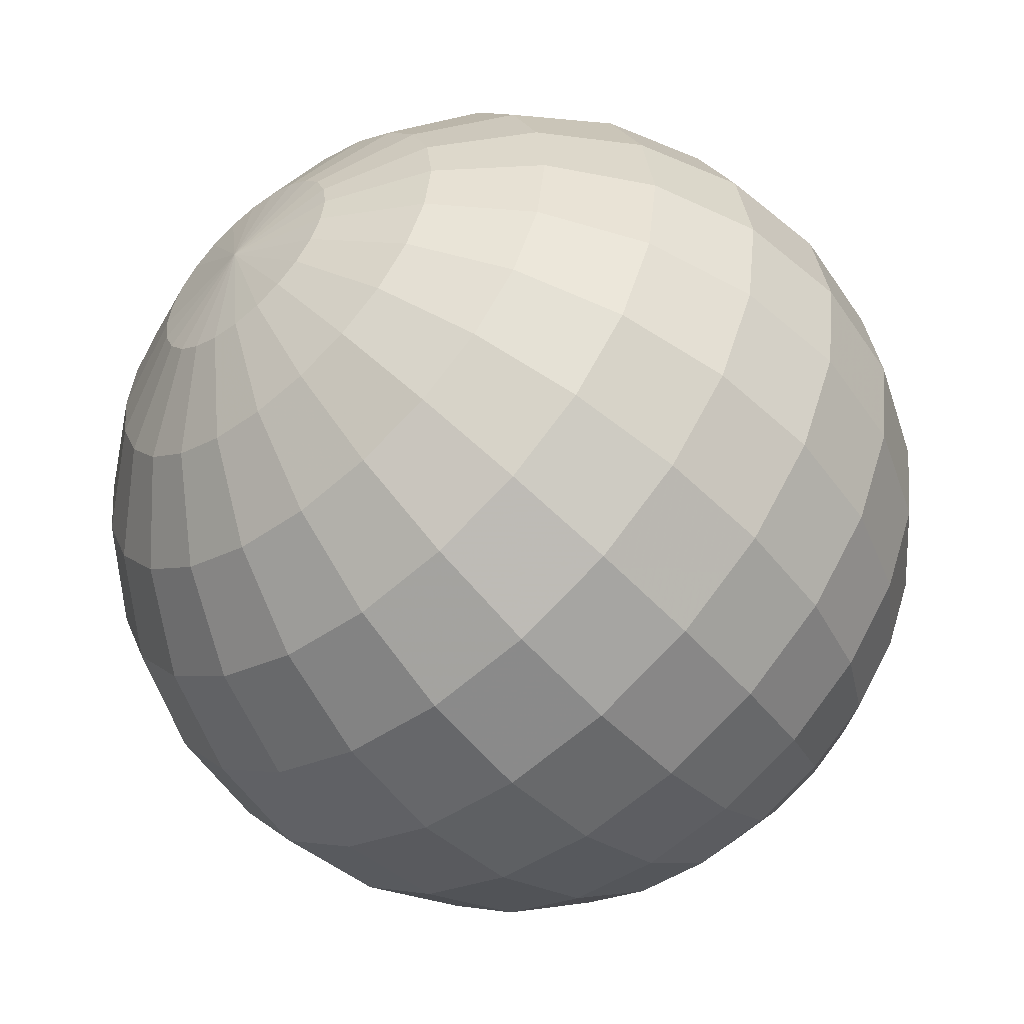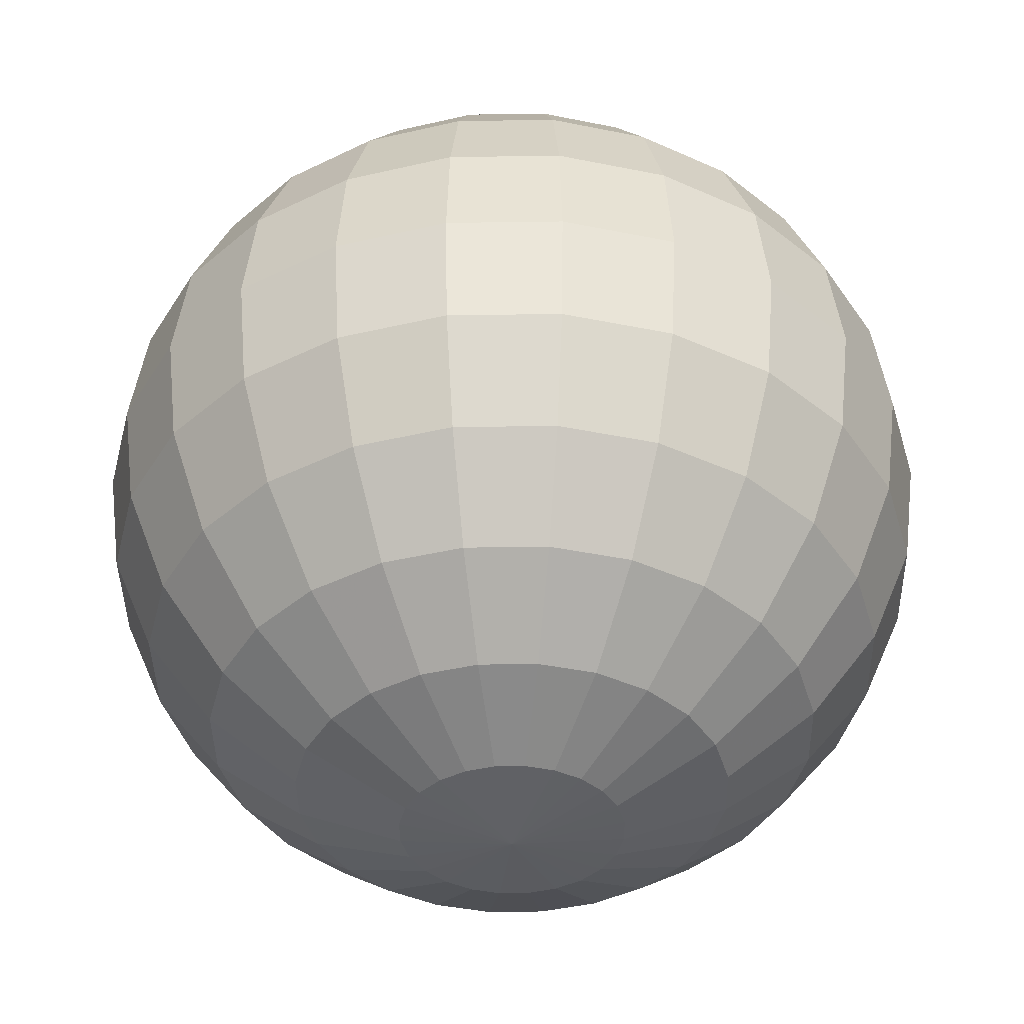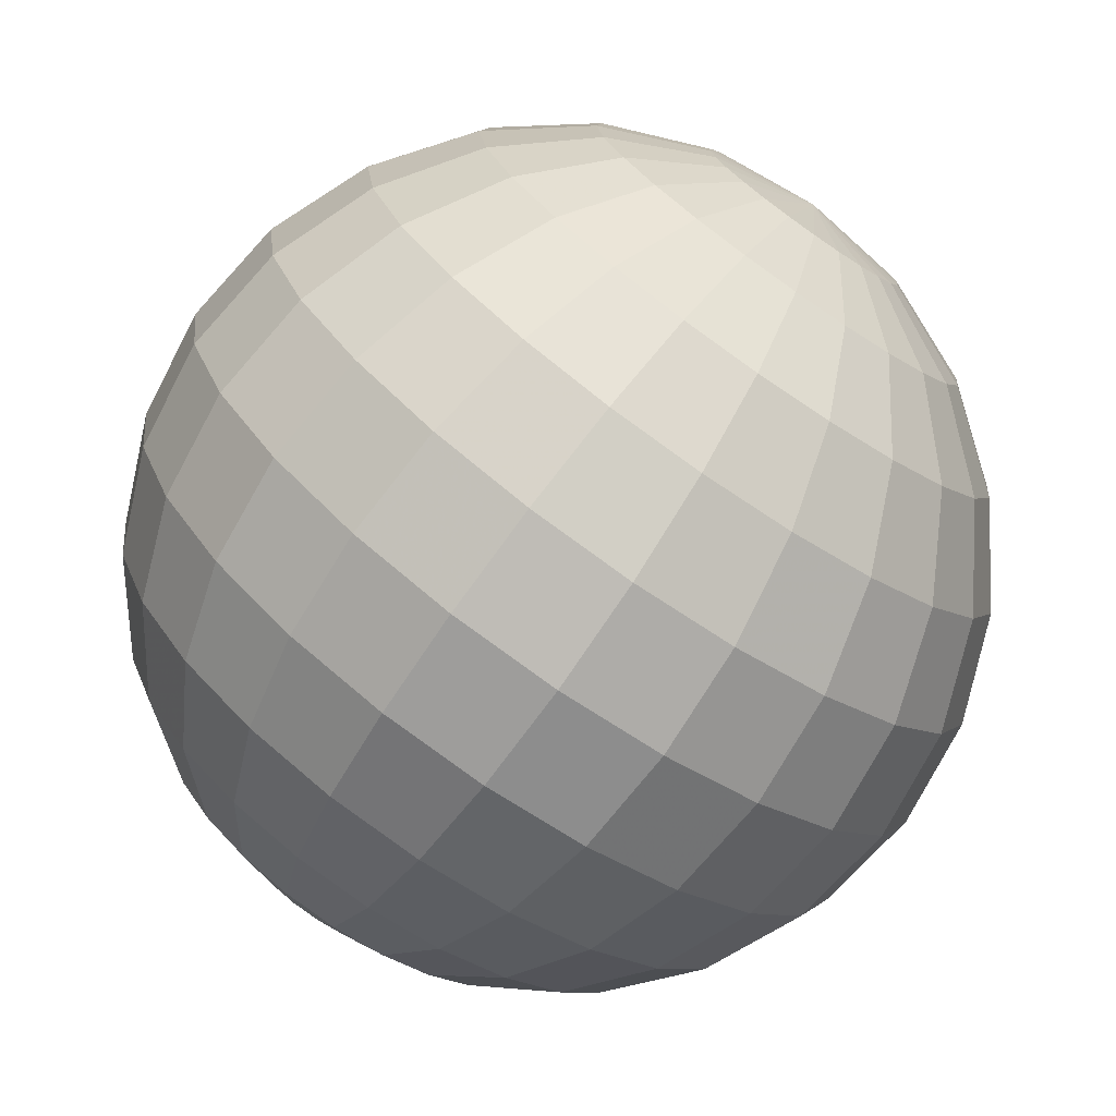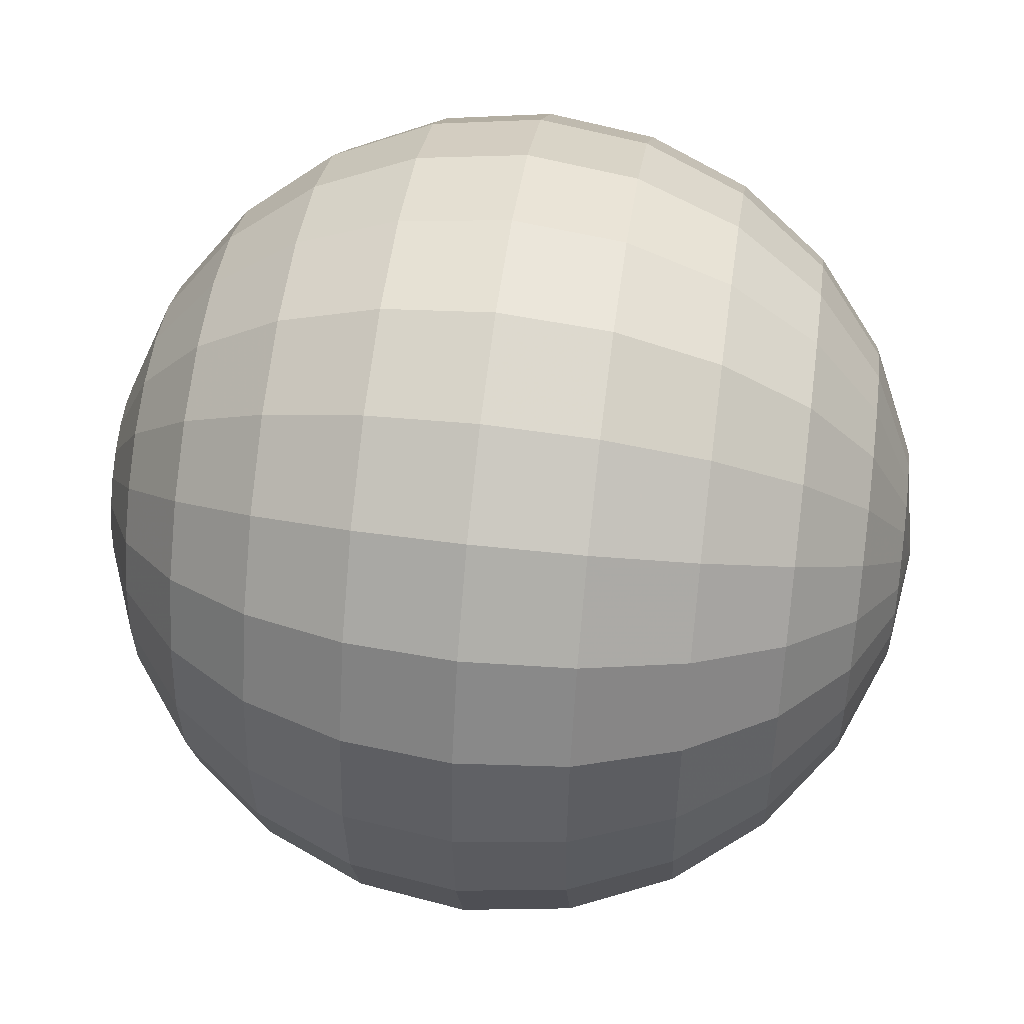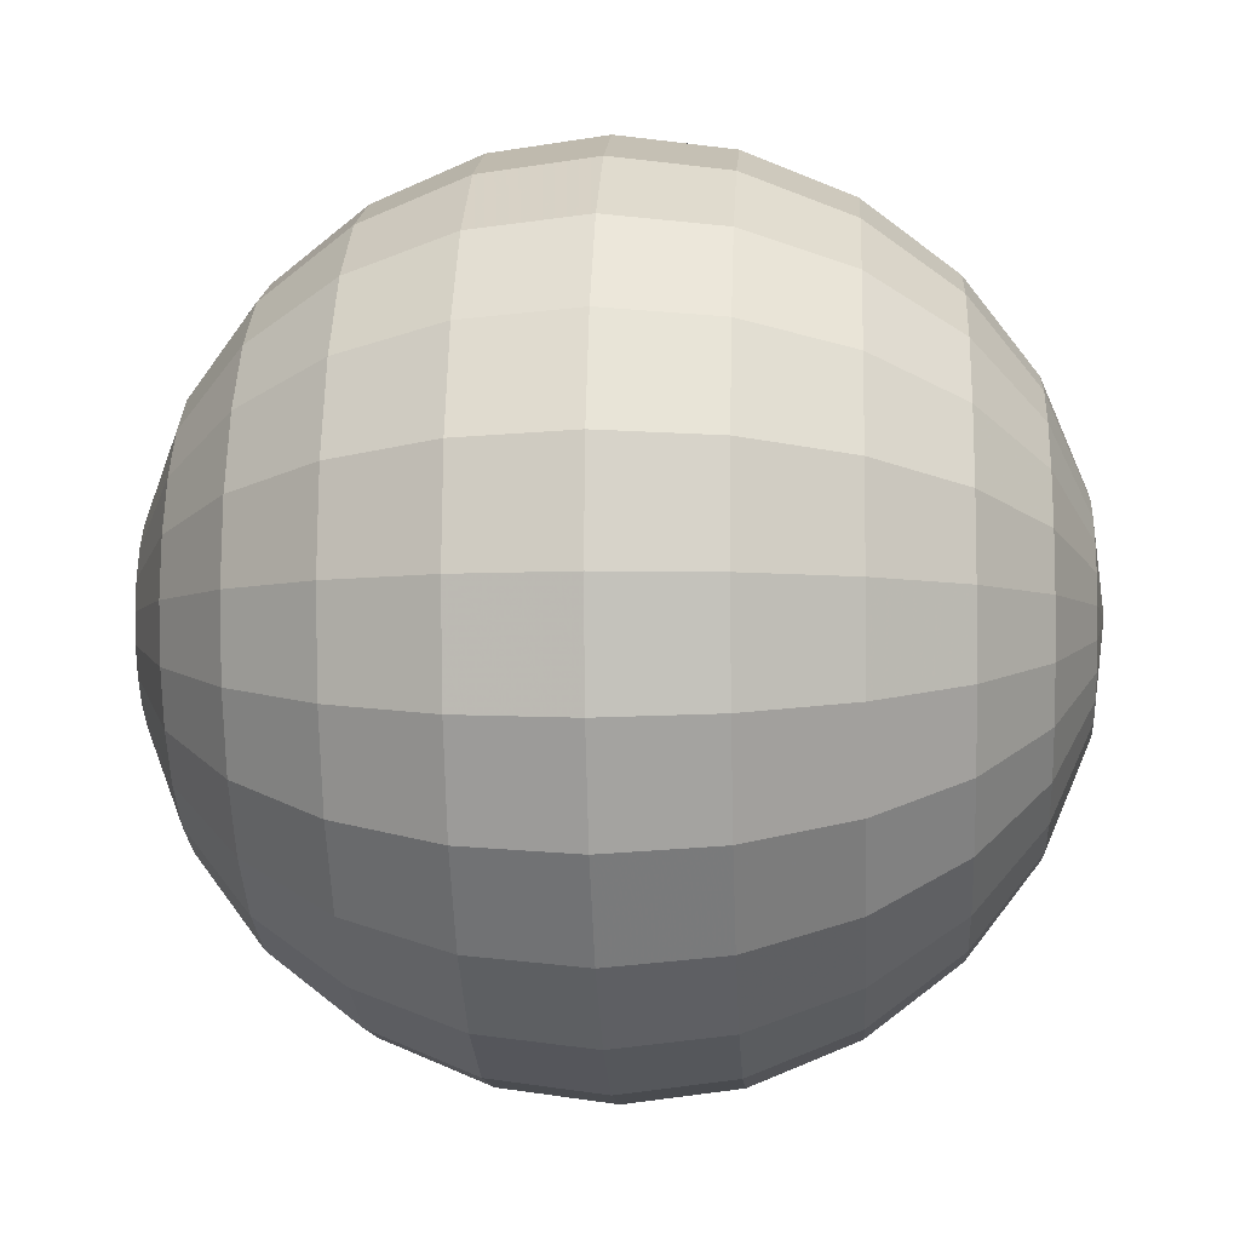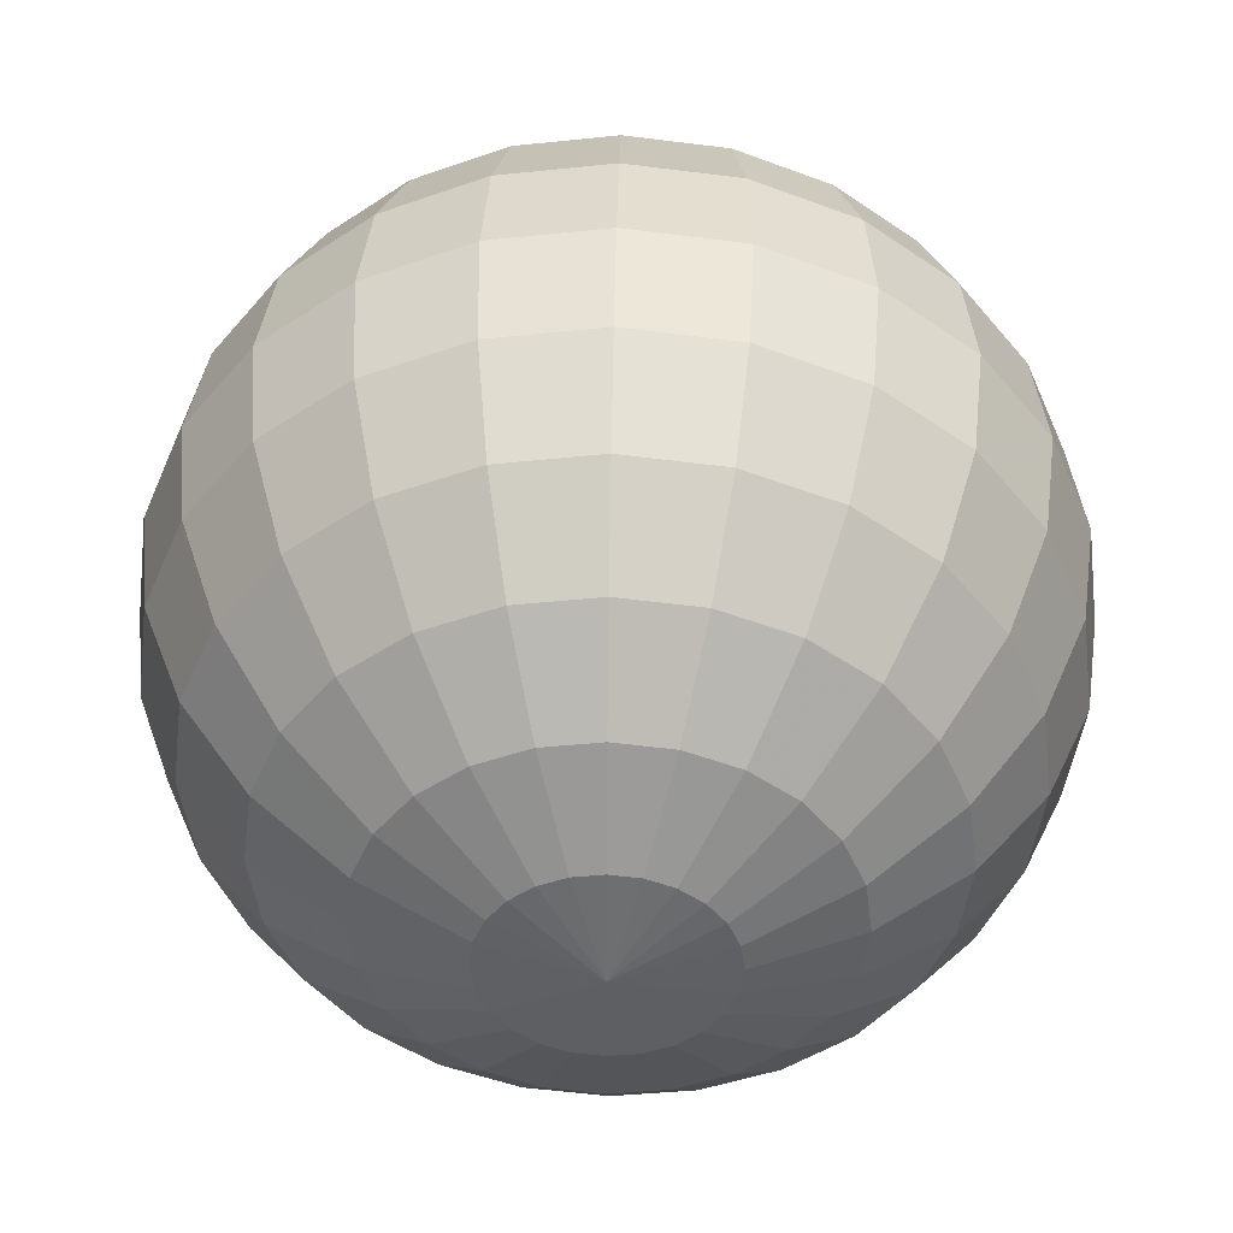
<metadata>
{"format":"obj","ext":"obj","renderer":"f3d","projection":"perspective","resolution":1024,"background":"white","views":[{"elev":-53.0,"azim":40.7,"up":"+Y"},{"elev":-40.9,"azim":83.5,"up":"+Z"},{"elev":-74.8,"azim":145.1,"up":"+Y"},{"elev":49.3,"azim":-82.1,"up":"+Y"},{"elev":-5.0,"azim":-86.3,"up":"+Y"},{"elev":43.0,"azim":1.1,"up":"+Y"}]}
</metadata>
<code>
v 57.96  -100.4 31.06
v 30  -112 31.06
v 31.06  -115.9 0
v 60  -103.9 0
v 30  -112 -31.06
v 57.96  -100.4 -31.06
v -1.419e-14  -115.9 31.06
v -1.47e-14  -120 0
v -1.419e-14  -115.9 -31.06
v -3.803e-15  -31.06 115.9
v 8.038  -30 115.9
v 0  -1.359e-13 120
v -7.348e-15  -60 103.9
v 15.53  -57.96 103.9
v -1.039e-14  -84.85 84.85
v 21.96  -81.96 84.85
v -1.273e-14  -103.9 60
v 26.9  -100.4 60
v -1.273e-14  -103.9 -60
v 26.9  -100.4 -60
v -1.039e-14  -84.85 -84.85
v 21.96  -81.96 -84.85
v -7.348e-15  -60 -103.9
v 15.53  -57.96 -103.9
v -3.803e-15  -31.06 -115.9
v 8.038  -30 -115.9
v 0  -1.359e-13 -120
v 30  -51.96 103.9
v 15.53  -26.9 115.9
v 42.43  -73.48 84.85
v 51.96  -90 60
v 51.96  -90 -60
v 42.43  -73.48 -84.85
v 30  -51.96 -103.9
v 15.53  -26.9 -115.9
v 81.96  -81.96 31.06
v 84.85  -84.85 0
v 73.48  -73.48 60
v 60  -60 84.85
v 42.43  -42.43 103.9
v 81.96  -81.96 -31.06
v 73.48  -73.48 -60
v 21.96  -21.96 115.9
v 26.9  -15.53 115.9
v 30  -8.038 115.9
v 31.06  -2.22e-14 115.9
v 30  8.038 115.9
v 21.96  21.96 115.9
v 15.53  26.9 115.9
v 8.038  30 115.9
v 0  31.06 115.9
v -8.038  30 115.9
v -15.53  26.9 115.9
v -21.96  21.96 115.9
v -26.9  15.53 115.9
v -30  8.038 115.9
v -31.06  -2.22e-14 115.9
v -30  -8.038 115.9
v 26.9  15.53 115.9
v -26.9  -15.53 115.9
v -21.96  -21.96 115.9
v -15.53  -26.9 115.9
v -8.038  -30 115.9
v 51.96  -30 103.9
v 57.96  -15.53 103.9
v 60  -1.359e-13 103.9
v 57.96  15.53 103.9
v 51.96  30 103.9
v 42.43  42.43 103.9
v 30  51.96 103.9
v 15.53  57.96 103.9
v 0  60 103.9
v -15.53  57.96 103.9
v -30  51.96 103.9
v -42.43  42.43 103.9
v -51.96  30 103.9
v -57.96  15.53 103.9
v -60  -1.359e-13 103.9
v -57.96  -15.53 103.9
v -51.96  -30 103.9
v -42.43  -42.43 103.9
v -30  -51.96 103.9
v -15.53  -57.96 103.9
v 73.48  -42.43 84.85
v 81.96  -21.96 84.85
v 84.85  -2.22e-14 84.85
v 81.96  21.96 84.85
v 73.48  42.43 84.85
v 60  60 84.85
v 42.43  73.48 84.85
v 21.96  81.96 84.85
v 0  84.85 84.85
v -21.96  81.96 84.85
v -42.43  73.48 84.85
v -60  60 84.85
v -73.48  42.43 84.85
v -81.96  21.96 84.85
v -84.85  -2.22e-14 84.85
v -81.96  -21.96 84.85
v -73.48  -42.43 84.85
v -60  -60 84.85
v -42.43  -73.48 84.85
v -21.96  -81.96 84.85
v 90  -51.96 60
v 100.4  -26.9 60
v 103.9  -2.496e-13 60
v 100.4  26.9 60
v 90  51.96 60
v 73.48  73.48 60
v 51.96  90 60
v 26.9  100.4 60
v 0  103.9 60
v -26.9  100.4 60
v -51.96  90 60
v -73.48  73.48 60
v -90  51.96 60
v -100.4  26.9 60
v -103.9  -2.496e-13 60
v -100.4  -26.9 60
v -90  -51.96 60
v -73.48  -73.48 60
v -51.96  -90 60
v -26.9  -100.4 60
v -30  -112 31.06
v -31.06  -115.9 0
v -57.96  -100.4 31.06
v -60  -103.9 0
v -81.96  -81.96 31.06
v -84.85  -84.85 0
v -100.4  -57.96 31.06
v -103.9  -60 0
v -112  -30 31.06
v -115.9  -31.06 0
v -115.9  -1.359e-13 31.06
v -120  7.348e-15 0
v -112  30 31.06
v -115.9  31.06 0
v -100.4  57.96 31.06
v -103.9  60 0
v -81.96  81.96 31.06
v -84.85  84.85 0
v -57.96  100.4 31.06
v -60  103.9 0
v -30  112 31.06
v -31.06  115.9 0
v 0  115.9 31.06
v 0  120 0
v 30  112 31.06
v 31.06  115.9 0
v 57.96  100.4 31.06
v 60  103.9 0
v 81.96  81.96 31.06
v 84.85  84.85 0
v 100.4  57.96 31.06
v 103.9  60 0
v 112  30 31.06
v 115.9  31.06 0
v 115.9  -1.359e-13 31.06
v 120  -2.204e-14 0
v 112  -30 31.06
v 115.9  -31.06 0
v 100.4  -57.96 31.06
v 103.9  -60 0
v 100.4  -57.96 -31.06
v 112  -30 -31.06
v 115.9  -1.359e-13 -31.06
v 112  30 -31.06
v 100.4  57.96 -31.06
v 81.96  81.96 -31.06
v 57.96  100.4 -31.06
v 30  112 -31.06
v 0  115.9 -31.06
v -30  112 -31.06
v -57.96  100.4 -31.06
v -81.96  81.96 -31.06
v -100.4  57.96 -31.06
v -112  30 -31.06
v -115.9  -1.359e-13 -31.06
v -112  -30 -31.06
v -100.4  -57.96 -31.06
v -81.96  -81.96 -31.06
v -57.96  -100.4 -31.06
v -30  -112 -31.06
v 21.96  -21.96 -115.9
v 26.9  -15.53 -115.9
v 30  -8.038 -115.9
v 31.06  -1.359e-13 -115.9
v 30  8.038 -115.9
v 26.9  15.53 -115.9
v 21.96  21.96 -115.9
v 15.53  26.9 -115.9
v 8.038  30 -115.9
v 0  31.06 -115.9
v -8.038  30 -115.9
v -15.53  26.9 -115.9
v -21.96  21.96 -115.9
v -26.9  15.53 -115.9
v -30  8.038 -115.9
v -31.06  -1.359e-13 -115.9
v -30  -8.038 -115.9
v -26.9  -15.53 -115.9
v -21.96  -21.96 -115.9
v -15.53  -26.9 -115.9
v -8.038  -30 -115.9
v 42.43  -42.43 -103.9
v 51.96  -30 -103.9
v 57.96  -15.53 -103.9
v 60  -1.359e-13 -103.9
v 57.96  15.53 -103.9
v 51.96  30 -103.9
v 42.43  42.43 -103.9
v 30  51.96 -103.9
v 15.53  57.96 -103.9
v 0  60 -103.9
v -15.53  57.96 -103.9
v -30  51.96 -103.9
v -42.43  42.43 -103.9
v -51.96  30 -103.9
v -57.96  15.53 -103.9
v -60  -1.359e-13 -103.9
v -57.96  -15.53 -103.9
v -51.96  -30 -103.9
v -42.43  -42.43 -103.9
v -30  -51.96 -103.9
v -15.53  -57.96 -103.9
v 60  -60 -84.85
v 73.48  -42.43 -84.85
v 81.96  -21.96 -84.85
v 84.85  -2.496e-13 -84.85
v 81.96  21.96 -84.85
v 73.48  42.43 -84.85
v 60  60 -84.85
v 42.43  73.48 -84.85
v 21.96  81.96 -84.85
v 0  84.85 -84.85
v -21.96  81.96 -84.85
v -42.43  73.48 -84.85
v -60  60 -84.85
v -73.48  42.43 -84.85
v -81.96  21.96 -84.85
v -84.85  -2.496e-13 -84.85
v -81.96  -21.96 -84.85
v -73.48  -42.43 -84.85
v -60  -60 -84.85
v -42.43  -73.48 -84.85
v -21.96  -81.96 -84.85
v 90  -51.96 -60
v 100.4  -26.9 -60
v 103.9  -2.496e-13 -60
v 100.4  26.9 -60
v 90  51.96 -60
v 73.48  73.48 -60
v 51.96  90 -60
v 26.9  100.4 -60
v 0  103.9 -60
v -26.9  100.4 -60
v -51.96  90 -60
v -73.48  73.48 -60
v -90  51.96 -60
v -100.4  26.9 -60
v -103.9  -2.496e-13 -60
v -100.4  -26.9 -60
v -90  -51.96 -60
v -73.48  -73.48 -60
v -51.96  -90 -60
v -26.9  -100.4 -60
f 1 2 3 4
f 5 6 4 3
f 2 7 8 3
f 9 5 3 8
f 10 11 12
f 11 10 13 14
f 14 13 15 16
f 16 15 17 18
f 18 17 7 2
f 19 20 5 9
f 21 22 20 19
f 23 24 22 21
f 25 26 24 23
f 26 25 27
f 14 28 29 11
f 11 29 12
f 16 30 28 14
f 18 31 30 16
f 31 18 2 1
f 20 32 6 5
f 22 33 32 20
f 24 34 33 22
f 26 35 34 24
f 35 26 27
f 36 1 4 37
f 38 31 1 36
f 39 30 31 38
f 40 28 30 39
f 6 41 37 4
f 32 42 41 6
f 29 43 12
f 43 29 28 40
f 43 44 12
f 44 45 12
f 45 46 12
f 46 47 12
f 48 49 12
f 49 50 12
f 50 51 12
f 51 52 12
f 52 53 12
f 53 54 12
f 54 55 12
f 55 56 12
f 56 57 12
f 57 58 12
f 47 59 12
f 59 48 12
f 58 60 12
f 60 61 12
f 61 62 12
f 62 63 12
f 63 10 12
f 40 64 44 43
f 64 65 45 44
f 65 66 46 45
f 66 67 47 46
f 67 68 59 47
f 68 69 48 59
f 69 70 49 48
f 70 71 50 49
f 71 72 51 50
f 72 73 52 51
f 73 74 53 52
f 74 75 54 53
f 75 76 55 54
f 76 77 56 55
f 77 78 57 56
f 78 79 58 57
f 79 80 60 58
f 80 81 61 60
f 81 82 62 61
f 82 83 63 62
f 83 13 10 63
f 39 84 64 40
f 84 85 65 64
f 85 86 66 65
f 86 87 67 66
f 87 88 68 67
f 88 89 69 68
f 89 90 70 69
f 90 91 71 70
f 91 92 72 71
f 92 93 73 72
f 93 94 74 73
f 94 95 75 74
f 95 96 76 75
f 96 97 77 76
f 97 98 78 77
f 98 99 79 78
f 99 100 80 79
f 100 101 81 80
f 101 102 82 81
f 102 103 83 82
f 103 15 13 83
f 38 104 84 39
f 104 105 85 84
f 105 106 86 85
f 106 107 87 86
f 107 108 88 87
f 108 109 89 88
f 109 110 90 89
f 110 111 91 90
f 111 112 92 91
f 112 113 93 92
f 113 114 94 93
f 114 115 95 94
f 115 116 96 95
f 116 117 97 96
f 117 118 98 97
f 118 119 99 98
f 119 120 100 99
f 120 121 101 100
f 121 122 102 101
f 122 123 103 102
f 123 17 15 103
f 124 7 17 123
f 7 124 125 8
f 126 124 123 122
f 124 126 127 125
f 128 126 122 121
f 126 128 129 127
f 130 128 121 120
f 128 130 131 129
f 132 130 120 119
f 130 132 133 131
f 134 132 119 118
f 132 134 135 133
f 134 136 137 135
f 136 134 118 117
f 136 138 139 137
f 138 136 117 116
f 140 138 116 115
f 138 140 141 139
f 142 140 115 114
f 140 142 143 141
f 144 142 114 113
f 142 144 145 143
f 146 144 113 112
f 144 146 147 145
f 148 146 112 111
f 146 148 149 147
f 150 148 111 110
f 148 150 151 149
f 152 150 110 109
f 150 152 153 151
f 154 152 109 108
f 152 154 155 153
f 154 156 157 155
f 156 154 108 107
f 158 156 107 106
f 156 158 159 157
f 158 160 161 159
f 160 158 106 105
f 162 160 105 104
f 160 162 163 161
f 162 36 37 163
f 36 162 104 38
f 41 164 163 37
f 164 165 161 163
f 165 166 159 161
f 166 167 157 159
f 167 168 155 157
f 168 169 153 155
f 169 170 151 153
f 170 171 149 151
f 171 172 147 149
f 172 173 145 147
f 173 174 143 145
f 174 175 141 143
f 175 176 139 141
f 176 177 137 139
f 177 178 135 137
f 178 179 133 135
f 179 180 131 133
f 180 181 129 131
f 181 182 127 129
f 182 183 125 127
f 183 9 8 125
f 184 35 27
f 185 184 27
f 186 185 27
f 187 186 27
f 188 187 27
f 189 188 27
f 190 189 27
f 191 190 27
f 192 191 27
f 193 192 27
f 194 193 27
f 195 194 27
f 196 195 27
f 197 196 27
f 198 197 27
f 199 198 27
f 200 199 27
f 201 200 27
f 202 201 27
f 203 202 27
f 204 203 27
f 25 204 27
f 205 34 35 184
f 206 205 184 185
f 207 206 185 186
f 208 207 186 187
f 209 208 187 188
f 210 209 188 189
f 211 210 189 190
f 212 211 190 191
f 213 212 191 192
f 214 213 192 193
f 215 214 193 194
f 216 215 194 195
f 217 216 195 196
f 218 217 196 197
f 219 218 197 198
f 220 219 198 199
f 221 220 199 200
f 222 221 200 201
f 223 222 201 202
f 224 223 202 203
f 225 224 203 204
f 23 225 204 25
f 33 226 42 32
f 226 33 34 205
f 227 226 205 206
f 228 227 206 207
f 229 228 207 208
f 230 229 208 209
f 231 230 209 210
f 232 231 210 211
f 233 232 211 212
f 234 233 212 213
f 235 234 213 214
f 236 235 214 215
f 237 236 215 216
f 238 237 216 217
f 239 238 217 218
f 240 239 218 219
f 241 240 219 220
f 242 241 220 221
f 243 242 221 222
f 244 243 222 223
f 245 244 223 224
f 246 245 224 225
f 21 246 225 23
f 42 247 164 41
f 247 42 226 227
f 247 248 165 164
f 248 247 227 228
f 248 249 166 165
f 249 248 228 229
f 249 250 167 166
f 250 249 229 230
f 251 250 230 231
f 250 251 168 167
f 251 252 169 168
f 252 251 231 232
f 252 253 170 169
f 253 252 232 233
f 253 254 171 170
f 254 253 233 234
f 254 255 172 171
f 255 254 234 235
f 255 256 173 172
f 256 255 235 236
f 256 257 174 173
f 257 256 236 237
f 257 258 175 174
f 258 257 237 238
f 259 258 238 239
f 258 259 176 175
f 259 260 177 176
f 260 259 239 240
f 261 260 240 241
f 260 261 178 177
f 262 261 241 242
f 261 262 179 178
f 263 262 242 243
f 262 263 180 179
f 264 263 243 244
f 263 264 181 180
f 264 265 182 181
f 265 264 244 245
f 265 266 183 182
f 266 265 245 246
f 266 19 9 183
f 19 266 246 21

</code>
